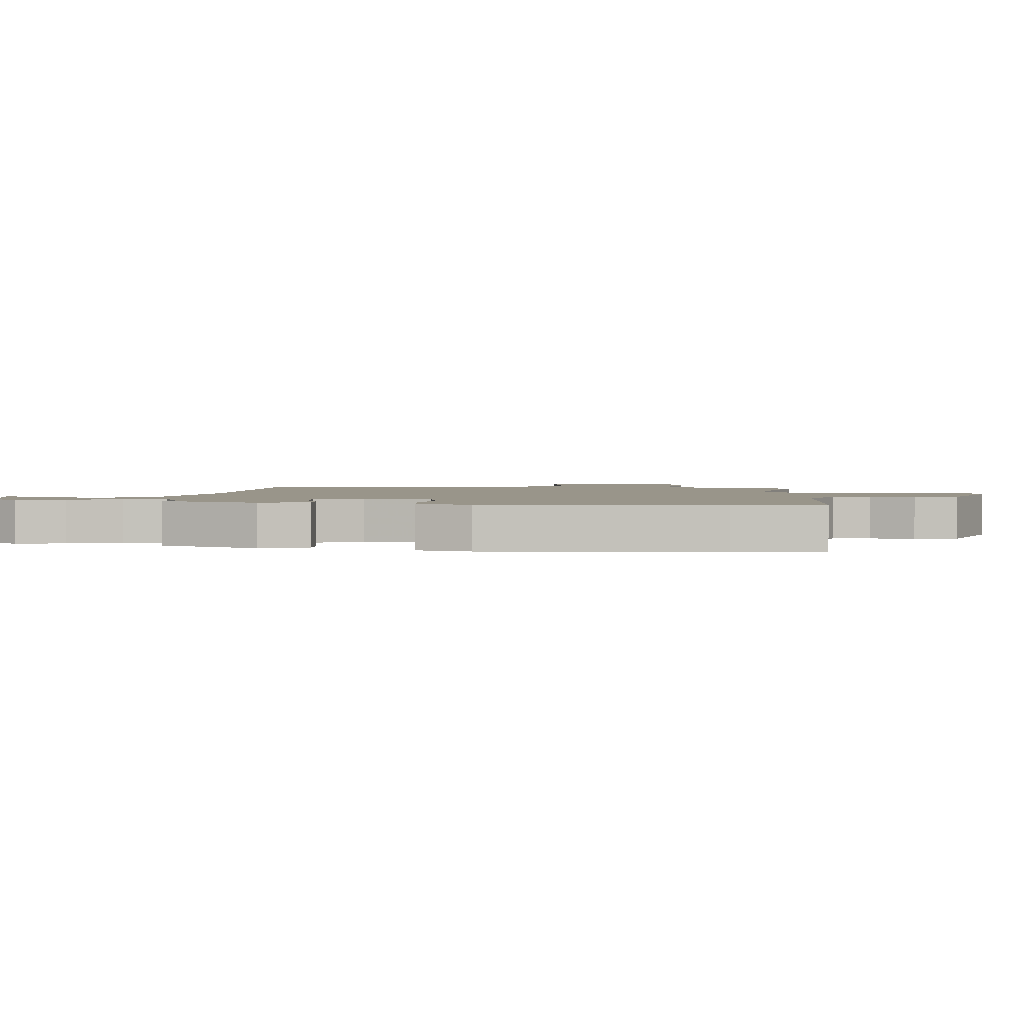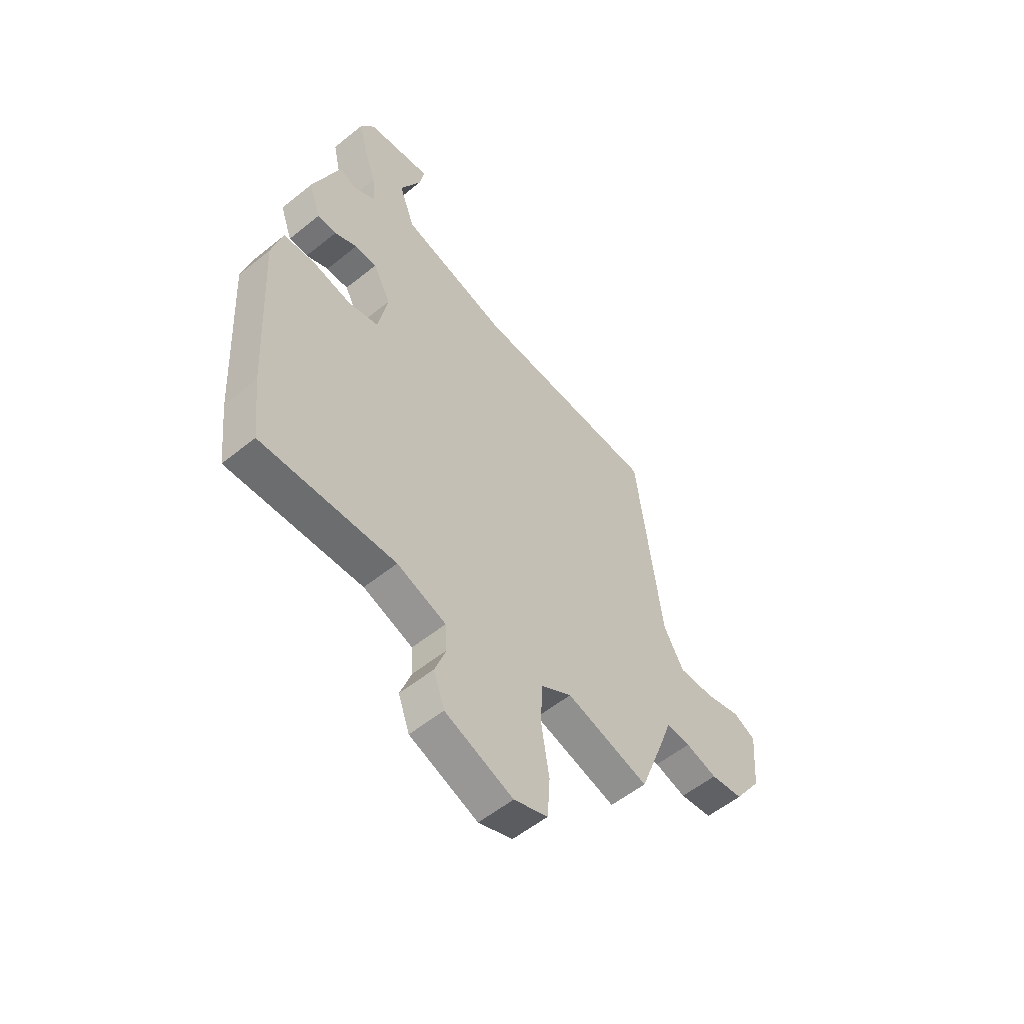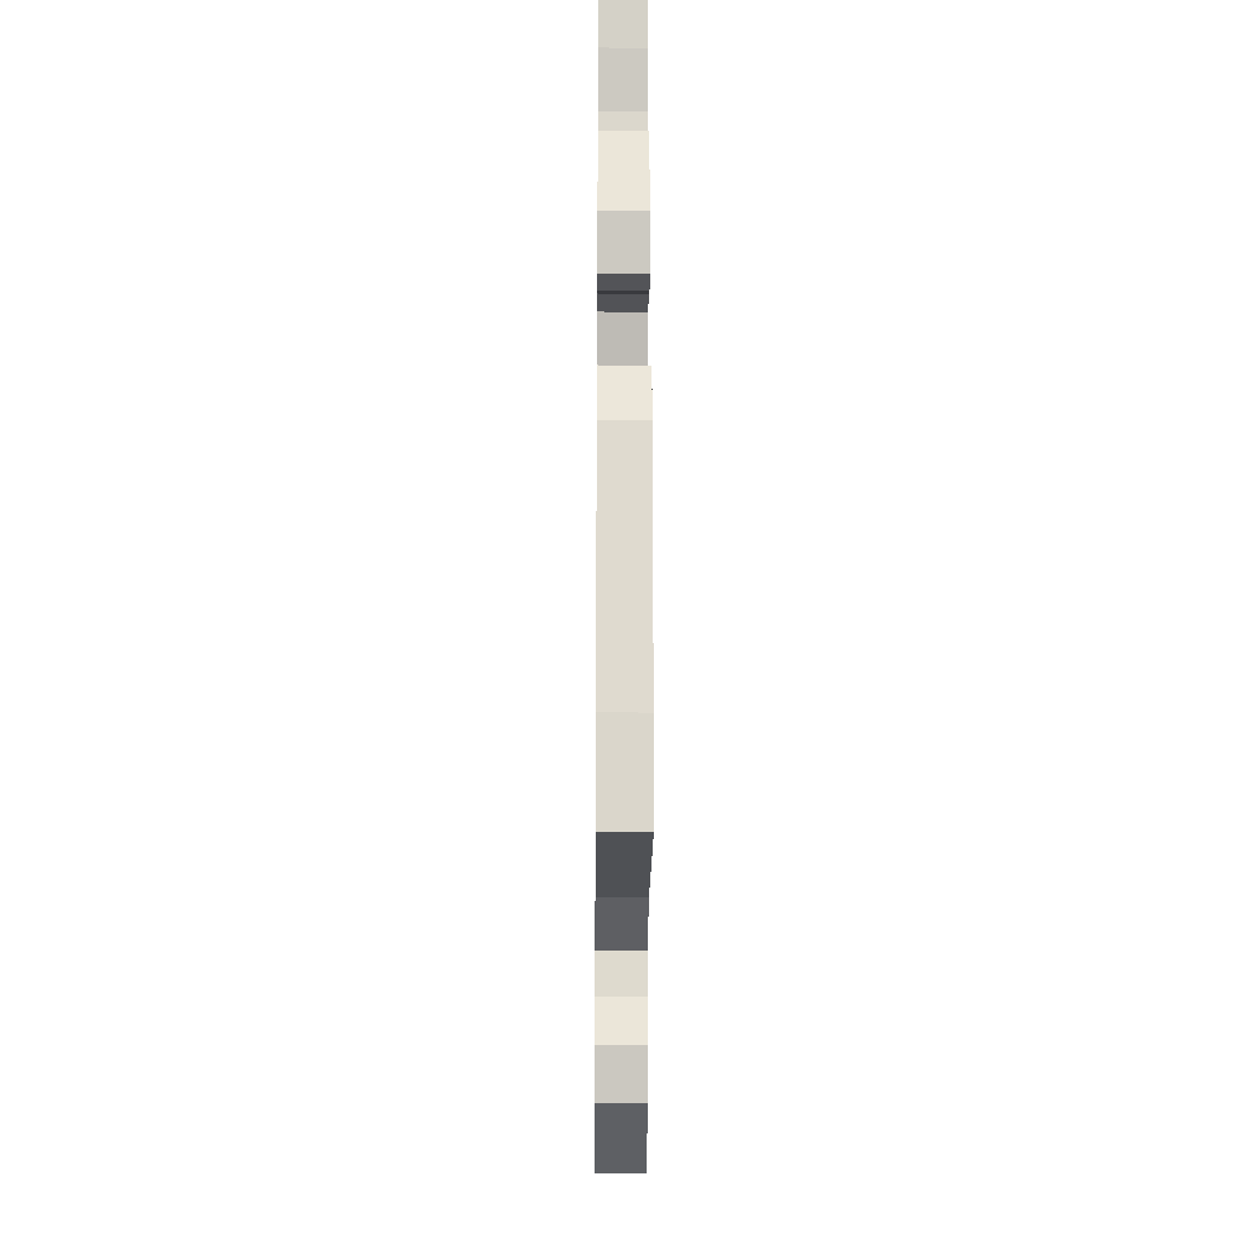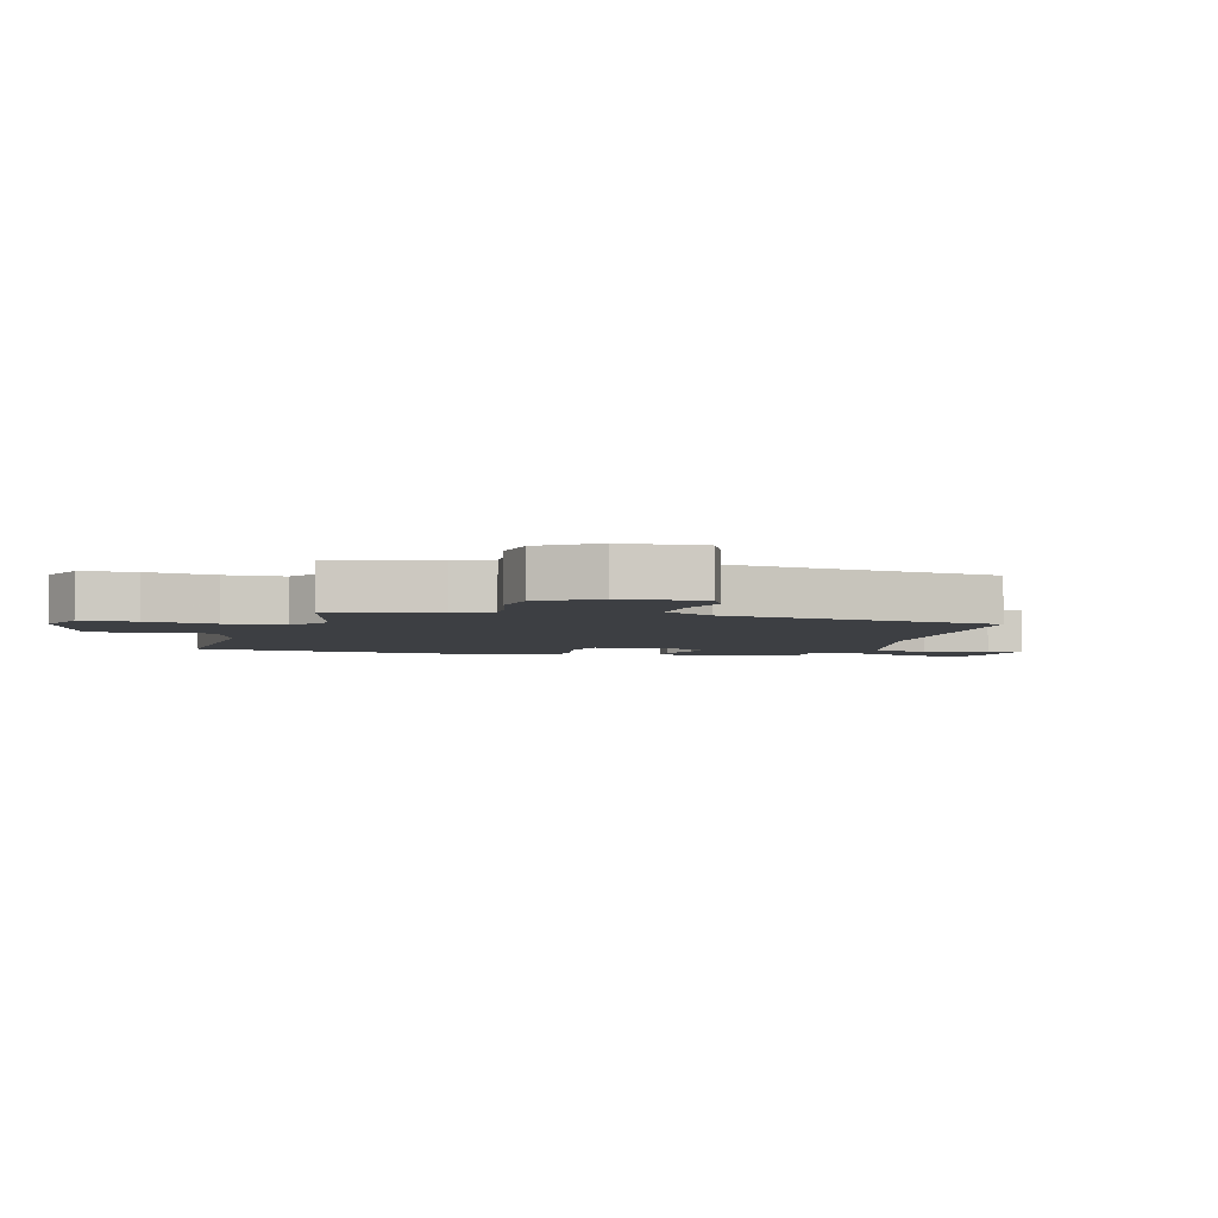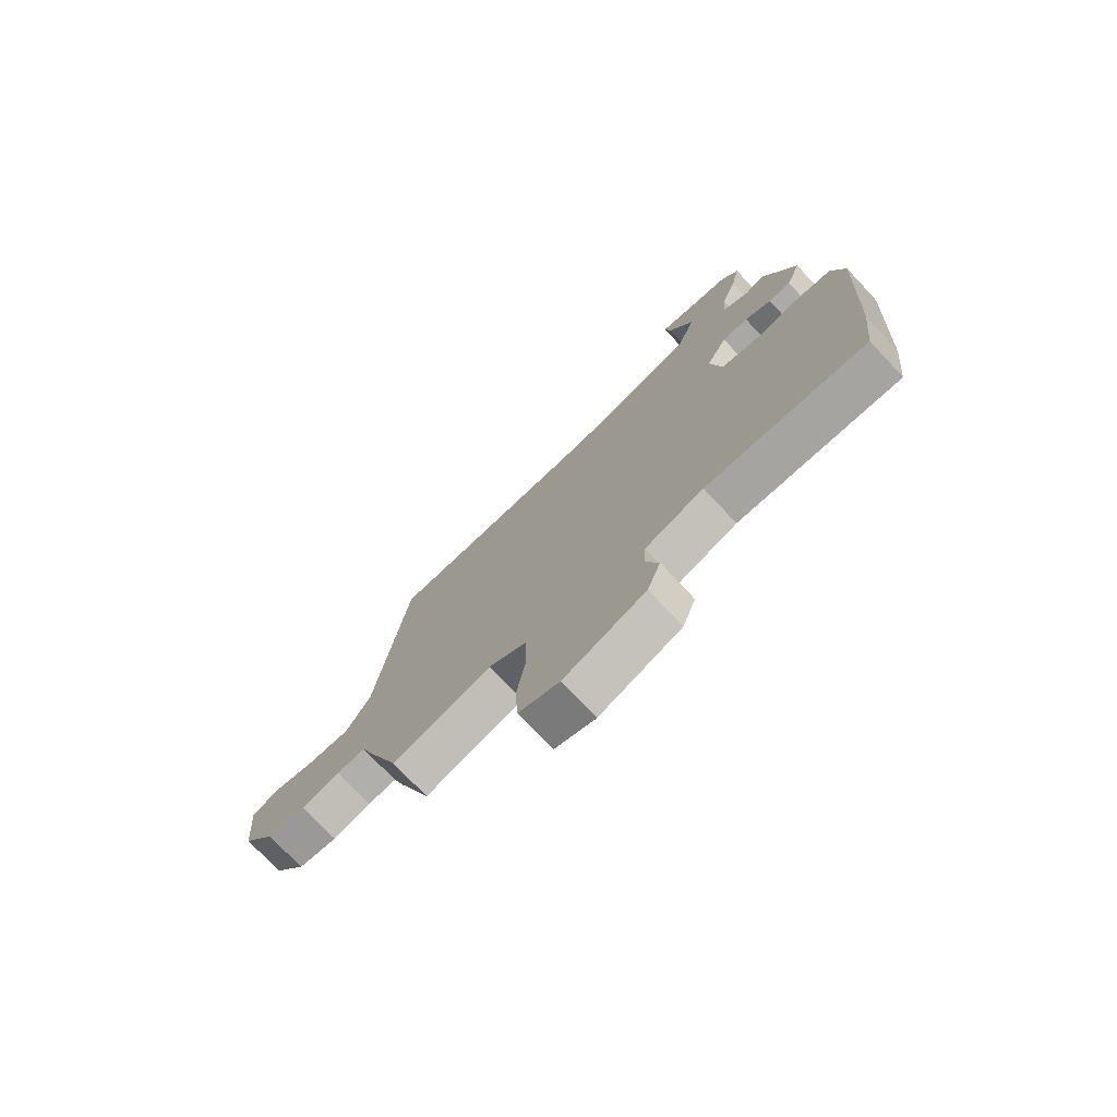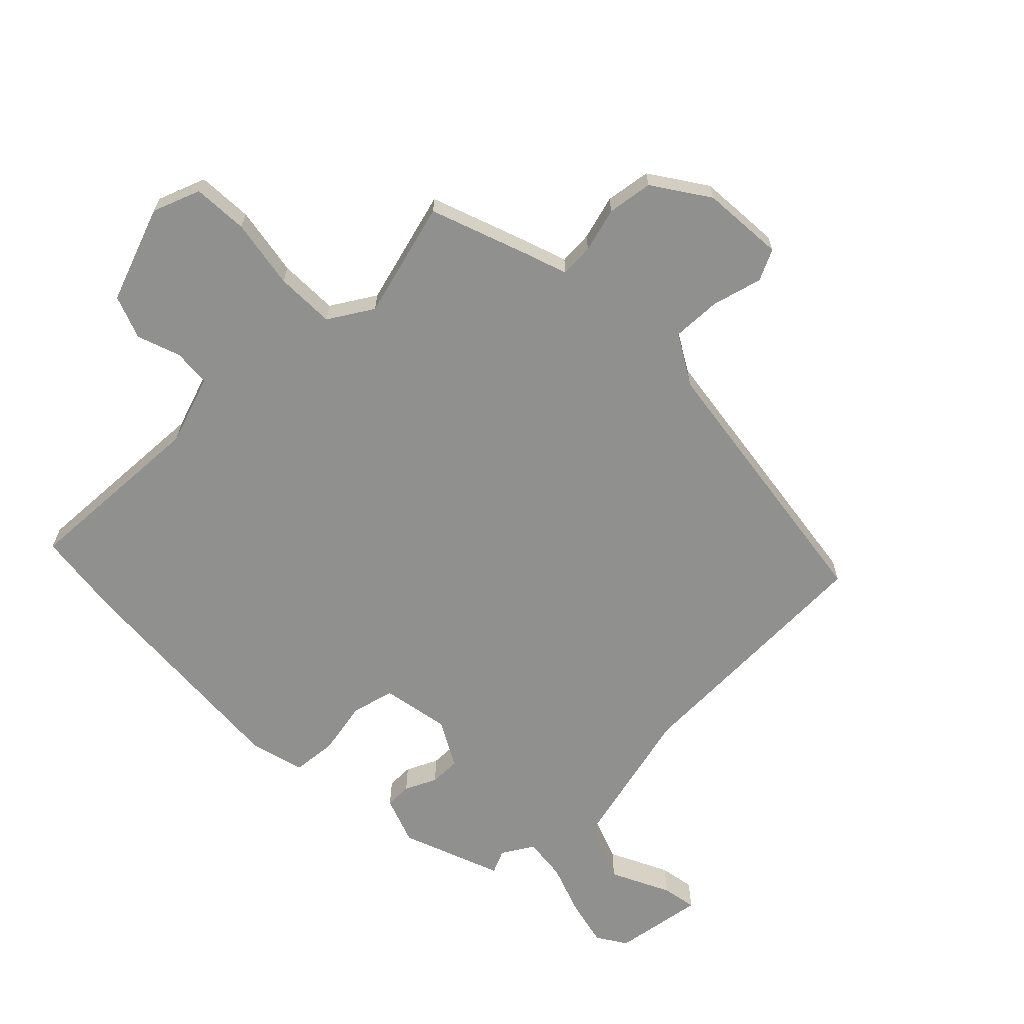
<metadata>
{"format":"obj","ext":"obj","renderer":"f3d","projection":"perspective","resolution":1024,"background":"white","views":[{"elev":2.1,"azim":95.1,"up":"+Y"},{"elev":-55.4,"azim":130.4,"up":"+Z"},{"elev":-22.3,"azim":89.5,"up":"+Z"},{"elev":-4.0,"azim":-106.5,"up":"+Y"},{"elev":-75.2,"azim":43.1,"up":"+Z"},{"elev":-65.6,"azim":-136.1,"up":"+Y"}]}
</metadata>
<code>
v 0.405 0.07 0.499
v 0.469 0.07 0.335
v 0.441 0.07 0.256
v 0.397 0.07 0.255
v 0.345 0.07 0.279
v 0.294 0.07 0.279
v 0.253 0.07 0.202
v 0.275 0.07 0.09
v 0.346 0.07 0.073
v 0.435 0.07 0.091
v 0.508 0.07 0.085
v 0.533 0.07 -0.005
v 0.512 0.07 -0.389
v 0.496 0.07 -0.535
v 0.185 0.07 -0.523
v 0.071 0.07 -0.563
v 0.067 0.07 -0.625
v 0.093 0.07 -0.696
v 0.067 0.07 -0.768
v -0.091 0.07 -0.828
v -0.17 0.07 -0.799
v -0.176 0.07 -0.708
v -0.158 0.07 -0.593
v -0.161 0.07 -0.495
v -0.234 0.07 -0.451
v -0.426 0.07 -0.505
v -0.489 0.07 -0.337
v -0.511 0.07 -0.274
v -0.567 0.07 -0.278
v -0.64 0.07 -0.299
v -0.715 0.07 -0.289
v -0.778 0.07 -0.198
v -0.789 0.07 -0.062
v -0.738 0.07 -0.037
v -0.655 0.07 -0.058
v -0.574 0.07 -0.06
v -0.527 0.07 0.023
v -0.468 0.07 0.482
v -0.038 0.07 0.5
v 0.209 0.07 0.563
v 0.246 0.07 0.663
v 0.198 0.07 0.76
v 0.187 0.07 0.817
v 0.336 0.07 0.795
v 0.368 0.07 0.747
v 0.351 0.07 0.669
v 0.321 0.07 0.583
v 0.314 0.07 0.512
v 0.366 0.07 0.481
v 0.405 0 0.499
v 0.469 0 0.335
v 0.441 0 0.256
v 0.397 0 0.255
v 0.345 0 0.279
v 0.294 0 0.279
v 0.253 0 0.202
v 0.275 0 0.09
v 0.346 0 0.073
v 0.435 0 0.091
v 0.508 0 0.085
v 0.533 0 -0.005
v 0.512 0 -0.389
v 0.496 0 -0.535
v 0.185 0 -0.523
v 0.071 0 -0.563
v 0.067 0 -0.625
v 0.093 0 -0.696
v 0.067 0 -0.768
v -0.091 0 -0.828
v -0.17 0 -0.799
v -0.176 0 -0.708
v -0.158 0 -0.593
v -0.161 0 -0.495
v -0.234 0 -0.451
v -0.426 0 -0.505
v -0.489 0 -0.337
v -0.511 0 -0.274
v -0.567 0 -0.278
v -0.64 0 -0.299
v -0.715 0 -0.289
v -0.778 0 -0.198
v -0.789 0 -0.062
v -0.738 0 -0.037
v -0.655 0 -0.058
v -0.574 0 -0.06
v -0.527 0 0.023
v -0.468 0 0.482
v -0.038 0 0.5
v 0.209 0 0.563
v 0.246 0 0.663
v 0.198 0 0.76
v 0.187 0 0.817
v 0.336 0 0.795
v 0.368 0 0.747
v 0.351 0 0.669
v 0.321 0 0.583
v 0.314 0 0.512
v 0.366 0 0.481
f 44 45 46 47
f 44 47 48
f 41 42 43 44
f 40 41 44 48
f 39 40 48 49
f 37 38 39 49
f 32 33 34 35
f 32 35 36
f 29 30 31 32
f 28 29 32 36
f 25 26 27 28
f 24 25 28 36
f 20 21 22 23
f 20 23 24
f 17 18 19 20
f 16 17 20 24
f 15 16 24 36
f 9 10 11 12
f 8 9 12 13
f 2 3 4 5
f 2 5 6
f 1 2 6
f 49 1 6 7
f 36 37 49 7
f 8 13 14 15
f 7 8 15 36
f 96 95 94 93
f 97 96 93
f 93 92 91 90
f 97 93 90 89
f 98 97 89 88
f 98 88 87 86
f 84 83 82 81
f 85 84 81
f 81 80 79 78
f 85 81 78 77
f 77 76 75 74
f 85 77 74 73
f 72 71 70 69
f 73 72 69
f 69 68 67 66
f 73 69 66 65
f 85 73 65 64
f 61 60 59 58
f 62 61 58 57
f 54 53 52 51
f 55 54 51
f 55 51 50
f 56 55 50 98
f 56 98 86 85
f 64 63 62 57
f 85 64 57 56
f 1 50 51 2
f 2 51 52 3
f 3 52 53 4
f 4 53 54 5
f 5 54 55 6
f 6 55 56 7
f 7 56 57 8
f 8 57 58 9
f 9 58 59 10
f 10 59 60 11
f 11 60 61 12
f 12 61 62 13
f 13 62 63 14
f 14 63 64 15
f 15 64 65 16
f 16 65 66 17
f 17 66 67 18
f 18 67 68 19
f 19 68 69 20
f 20 69 70 21
f 21 70 71 22
f 22 71 72 23
f 23 72 73 24
f 24 73 74 25
f 25 74 75 26
f 26 75 76 27
f 27 76 77 28
f 28 77 78 29
f 29 78 79 30
f 30 79 80 31
f 31 80 81 32
f 32 81 82 33
f 33 82 83 34
f 34 83 84 35
f 35 84 85 36
f 36 85 86 37
f 37 86 87 38
f 38 87 88 39
f 39 88 89 40
f 40 89 90 41
f 41 90 91 42
f 42 91 92 43
f 43 92 93 44
f 44 93 94 45
f 45 94 95 46
f 46 95 96 47
f 47 96 97 48
f 48 97 98 49
f 49 98 50 1

</code>
